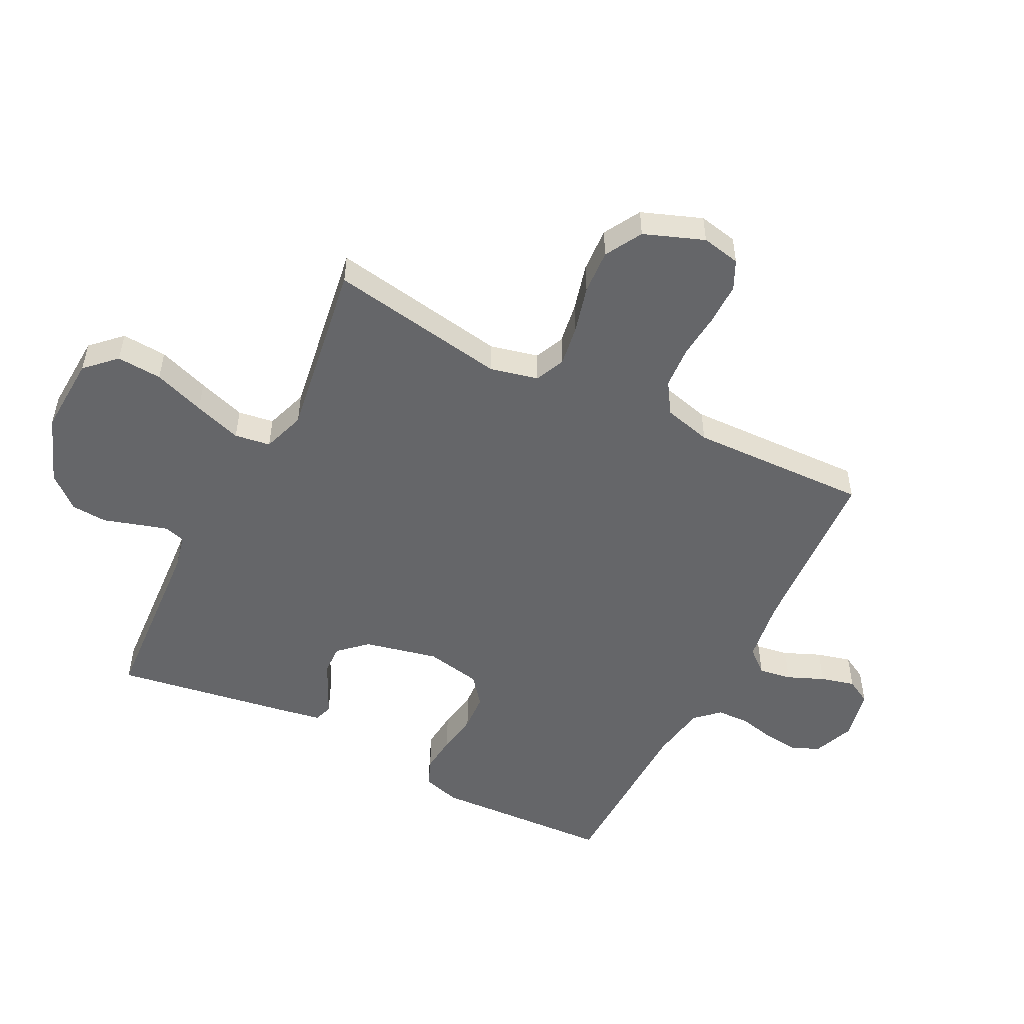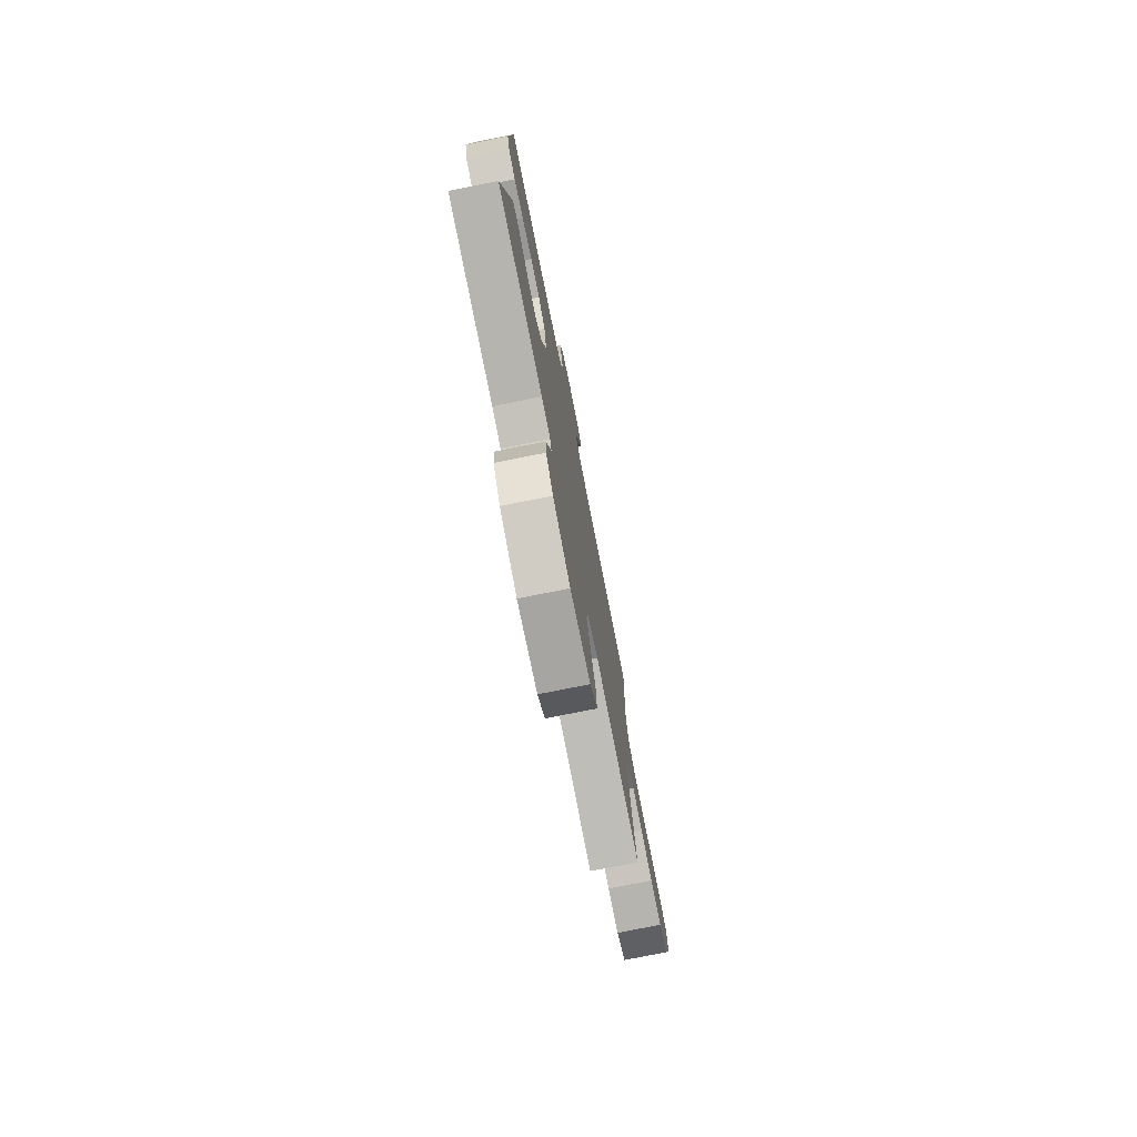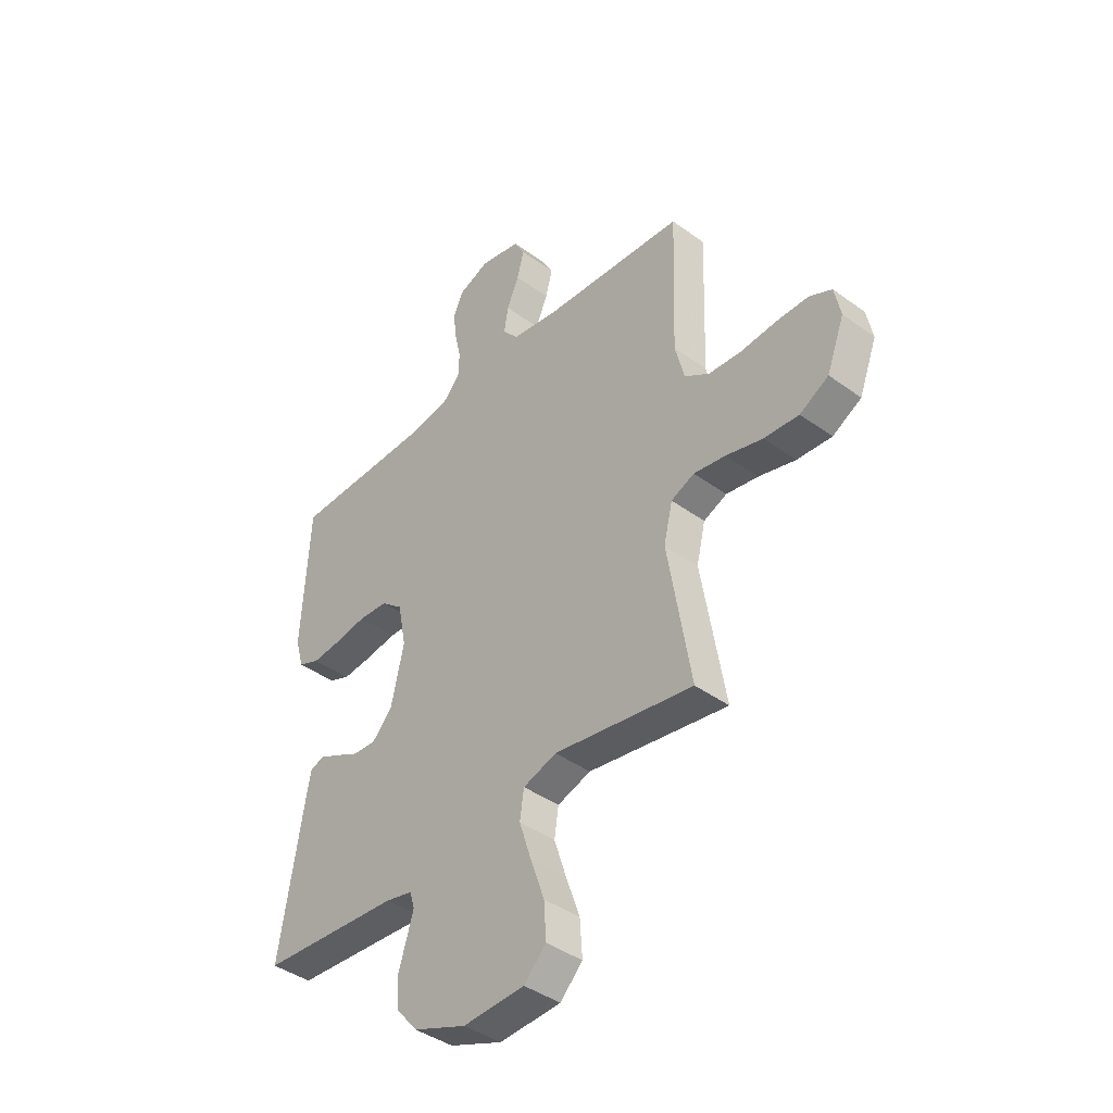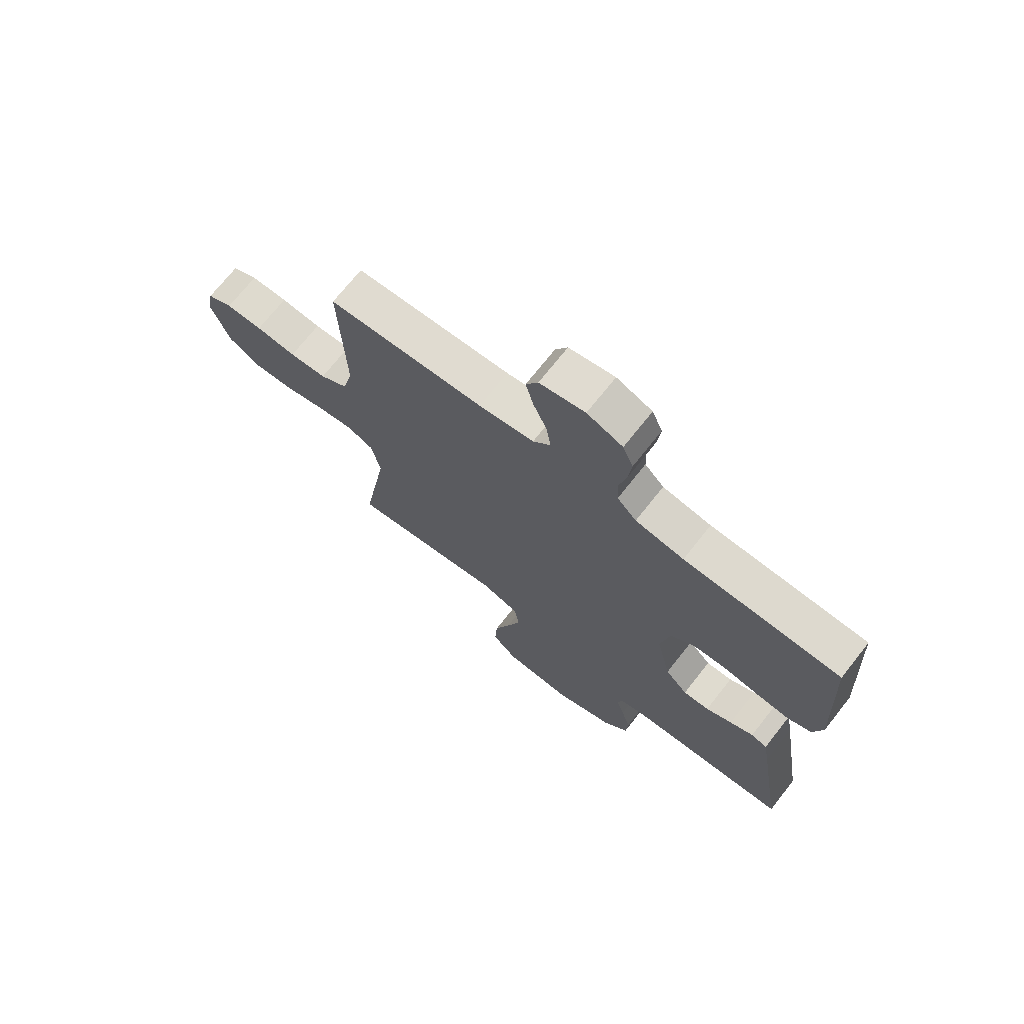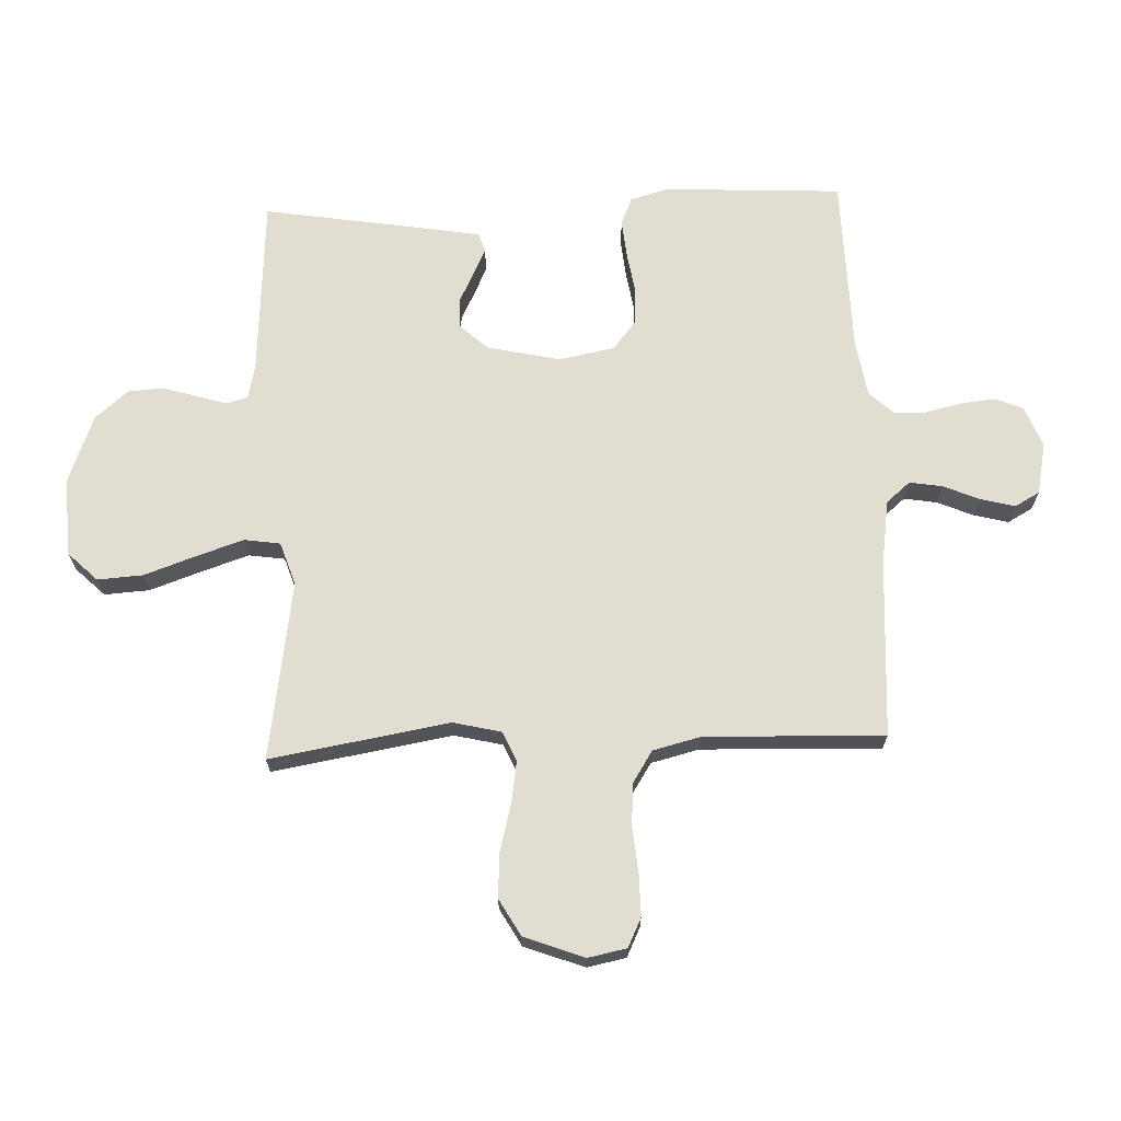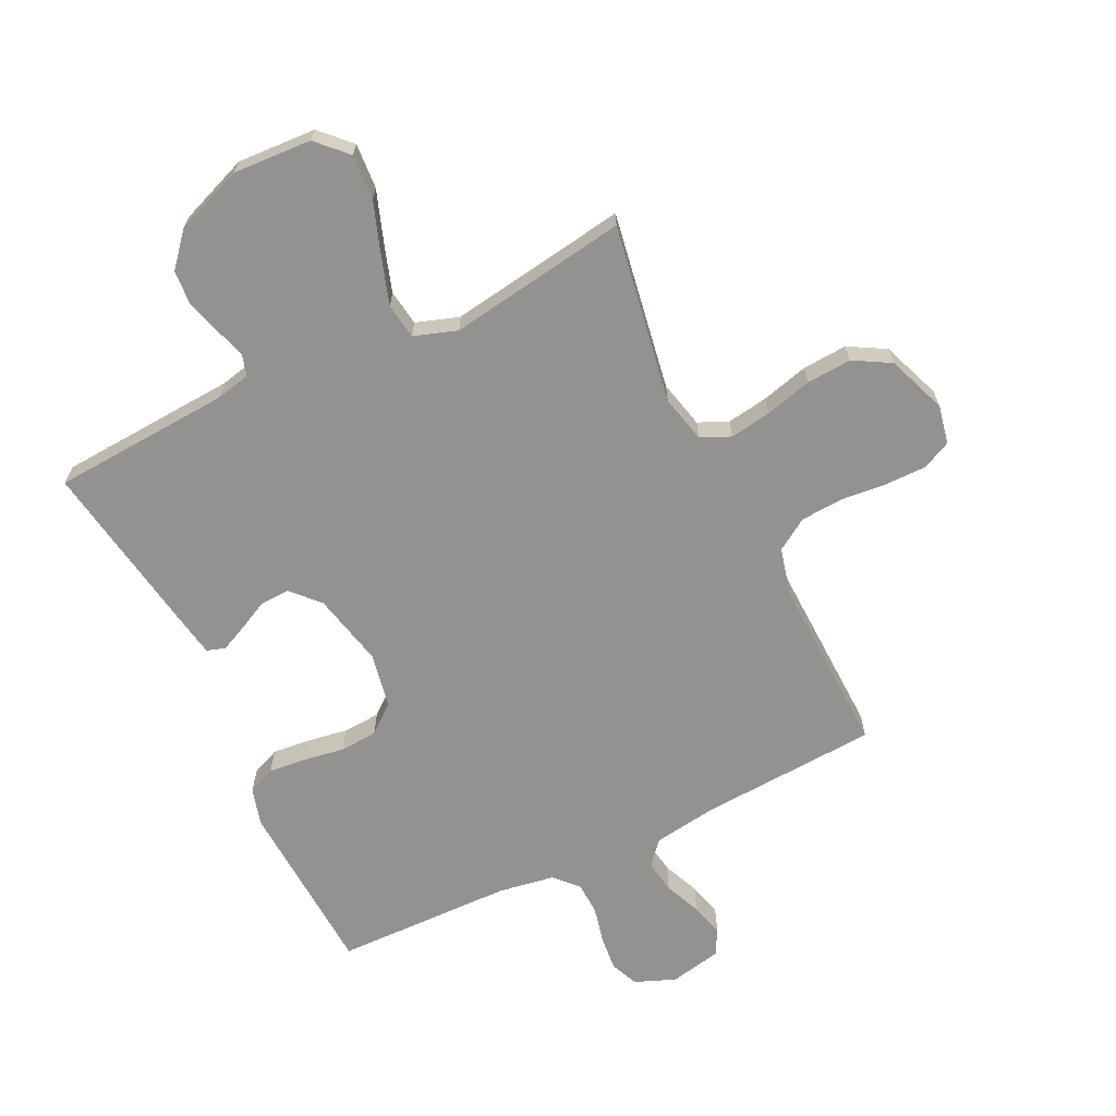
<metadata>
{"format":"obj","ext":"obj","renderer":"f3d","projection":"perspective","resolution":1024,"background":"white","views":[{"elev":-51.8,"azim":-117.0,"up":"+Y"},{"elev":-76.8,"azim":101.3,"up":"+Z"},{"elev":-41.2,"azim":-131.6,"up":"+Z"},{"elev":71.3,"azim":38.3,"up":"+Z"},{"elev":68.6,"azim":-92.3,"up":"+Y"},{"elev":-66.4,"azim":-154.2,"up":"+Y"}]}
</metadata>
<code>
v -0.5 0.07 -0.5
v -0.45 0.07 -0.2
v -0.469 0.07 -0.12
v -0.519 0.07 -0.098
v -0.588 0.07 -0.109
v -0.667 0.07 -0.13
v -0.742 0.07 -0.135
v -0.804 0.07 -0.1
v -0.842 0.07 0
v -0.829 0.07 0.065
v -0.781 0.07 0.088
v -0.711 0.07 0.088
v -0.634 0.07 0.081
v -0.563 0.07 0.086
v -0.51 0.07 0.12
v -0.49 0.07 0.2
v -0.5 0.07 0.5
v -0.2 0.07 0.519
v -0.094 0.07 0.535
v -0.06 0.07 0.575
v -0.069 0.07 0.63
v -0.095 0.07 0.691
v -0.11 0.07 0.748
v -0.087 0.07 0.79
v 0 0.07 0.808
v 0.068 0.07 0.781
v 0.088 0.07 0.734
v 0.082 0.07 0.676
v 0.068 0.07 0.615
v 0.07 0.07 0.56
v 0.107 0.07 0.521
v 0.2 0.07 0.506
v 0.5 0.07 0.5
v 0.516 0.07 0.2
v 0.498 0.07 0.137
v 0.452 0.07 0.118
v 0.389 0.07 0.124
v 0.32 0.07 0.135
v 0.257 0.07 0.131
v 0.21 0.07 0.093
v 0.192 0.07 0
v 0.22 0.07 -0.124
v 0.263 0.07 -0.17
v 0.313 0.07 -0.168
v 0.363 0.07 -0.143
v 0.408 0.07 -0.122
v 0.439 0.07 -0.132
v 0.451 0.07 -0.2
v 0.5 0.07 -0.5
v 0.2 0.07 -0.52
v 0.142 0.07 -0.533
v 0.132 0.07 -0.568
v 0.147 0.07 -0.618
v 0.165 0.07 -0.676
v 0.161 0.07 -0.736
v 0.114 0.07 -0.791
v 0 0.07 -0.835
v -0.132 0.07 -0.828
v -0.18 0.07 -0.779
v -0.175 0.07 -0.703
v -0.145 0.07 -0.617
v -0.119 0.07 -0.537
v -0.128 0.07 -0.477
v -0.2 0.07 -0.453
v -0.5 0 -0.5
v -0.45 0 -0.2
v -0.469 0 -0.12
v -0.519 0 -0.098
v -0.588 0 -0.109
v -0.667 0 -0.13
v -0.742 0 -0.135
v -0.804 0 -0.1
v -0.842 0 0
v -0.829 0 0.065
v -0.781 0 0.088
v -0.711 0 0.088
v -0.634 0 0.081
v -0.563 0 0.086
v -0.51 0 0.12
v -0.49 0 0.2
v -0.5 0 0.5
v -0.2 0 0.519
v -0.094 0 0.535
v -0.06 0 0.575
v -0.069 0 0.63
v -0.095 0 0.691
v -0.11 0 0.748
v -0.087 0 0.79
v 0 0 0.808
v 0.068 0 0.781
v 0.088 0 0.734
v 0.082 0 0.676
v 0.068 0 0.615
v 0.07 0 0.56
v 0.107 0 0.521
v 0.2 0 0.506
v 0.5 0 0.5
v 0.516 0 0.2
v 0.498 0 0.137
v 0.452 0 0.118
v 0.389 0 0.124
v 0.32 0 0.135
v 0.257 0 0.131
v 0.21 0 0.093
v 0.192 0 0
v 0.22 0 -0.124
v 0.263 0 -0.17
v 0.313 0 -0.168
v 0.363 0 -0.143
v 0.408 0 -0.122
v 0.439 0 -0.132
v 0.451 0 -0.2
v 0.5 0 -0.5
v 0.2 0 -0.52
v 0.142 0 -0.533
v 0.132 0 -0.568
v 0.147 0 -0.618
v 0.165 0 -0.676
v 0.161 0 -0.736
v 0.114 0 -0.791
v 0 0 -0.835
v -0.132 0 -0.828
v -0.18 0 -0.779
v -0.175 0 -0.703
v -0.145 0 -0.617
v -0.119 0 -0.537
v -0.128 0 -0.477
v -0.2 0 -0.453
f 58 59 60 61
f 58 61 62
f 57 58 62
f 56 57 62 63
f 53 54 55 56
f 52 53 56 63
f 47 48 49 50
f 47 50 51
f 44 45 46 47
f 44 47 51
f 43 44 51
f 42 43 51
f 41 42 51 52
f 35 36 37 38
f 33 34 35 38
f 32 33 38 39
f 31 32 39 40
f 26 27 28 29
f 24 25 26 29
f 24 29 30
f 21 22 23 24
f 20 21 24 30
f 19 20 30 31
f 16 17 18
f 15 16 18 19
f 10 11 12 13
f 10 13 14
f 9 10 14
f 8 9 14
f 5 6 7 8
f 4 5 8 14
f 3 4 14 15
f 64 1 2
f 63 64 2 3
f 41 52 63 3
f 19 31 40 41
f 3 15 19 41
f 125 124 123 122
f 126 125 122
f 126 122 121
f 127 126 121 120
f 120 119 118 117
f 127 120 117 116
f 114 113 112 111
f 115 114 111
f 111 110 109 108
f 115 111 108
f 115 108 107
f 115 107 106
f 116 115 106 105
f 102 101 100 99
f 102 99 98 97
f 103 102 97 96
f 104 103 96 95
f 93 92 91 90
f 93 90 89 88
f 94 93 88
f 88 87 86 85
f 94 88 85 84
f 95 94 84 83
f 82 81 80
f 83 82 80 79
f 77 76 75 74
f 78 77 74
f 78 74 73
f 78 73 72
f 72 71 70 69
f 78 72 69 68
f 79 78 68 67
f 66 65 128
f 67 66 128 127
f 67 127 116 105
f 105 104 95 83
f 105 83 79 67
f 1 65 66 2
f 2 66 67 3
f 3 67 68 4
f 4 68 69 5
f 5 69 70 6
f 6 70 71 7
f 7 71 72 8
f 8 72 73 9
f 9 73 74 10
f 10 74 75 11
f 11 75 76 12
f 12 76 77 13
f 13 77 78 14
f 14 78 79 15
f 15 79 80 16
f 16 80 81 17
f 17 81 82 18
f 18 82 83 19
f 19 83 84 20
f 20 84 85 21
f 21 85 86 22
f 22 86 87 23
f 23 87 88 24
f 24 88 89 25
f 25 89 90 26
f 26 90 91 27
f 27 91 92 28
f 28 92 93 29
f 29 93 94 30
f 30 94 95 31
f 31 95 96 32
f 32 96 97 33
f 33 97 98 34
f 34 98 99 35
f 35 99 100 36
f 36 100 101 37
f 37 101 102 38
f 38 102 103 39
f 39 103 104 40
f 40 104 105 41
f 41 105 106 42
f 42 106 107 43
f 43 107 108 44
f 44 108 109 45
f 45 109 110 46
f 46 110 111 47
f 47 111 112 48
f 48 112 113 49
f 49 113 114 50
f 50 114 115 51
f 51 115 116 52
f 52 116 117 53
f 53 117 118 54
f 54 118 119 55
f 55 119 120 56
f 56 120 121 57
f 57 121 122 58
f 58 122 123 59
f 59 123 124 60
f 60 124 125 61
f 61 125 126 62
f 62 126 127 63
f 63 127 128 64
f 64 128 65 1

</code>
